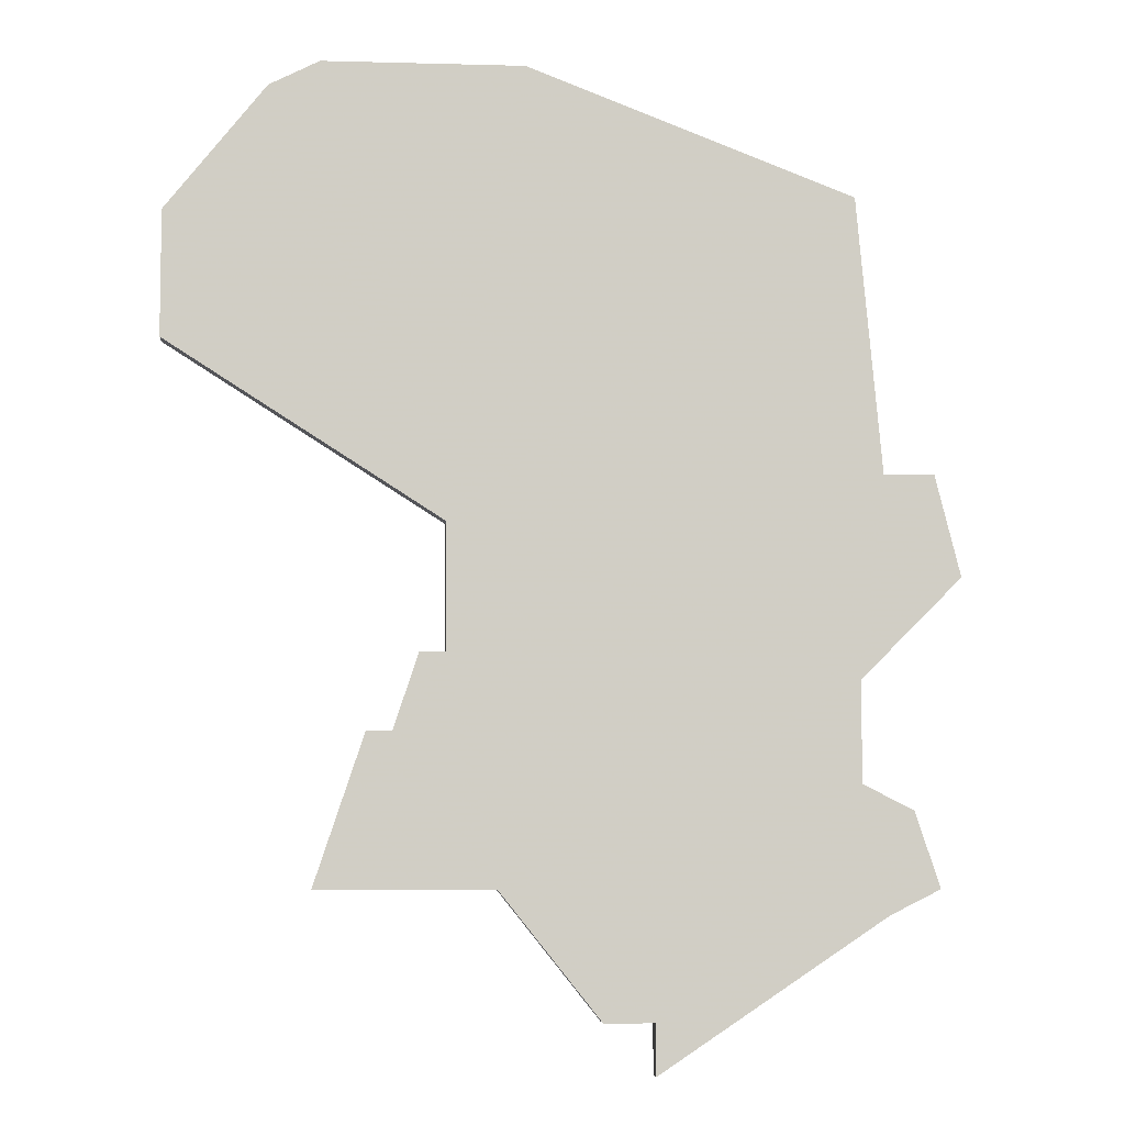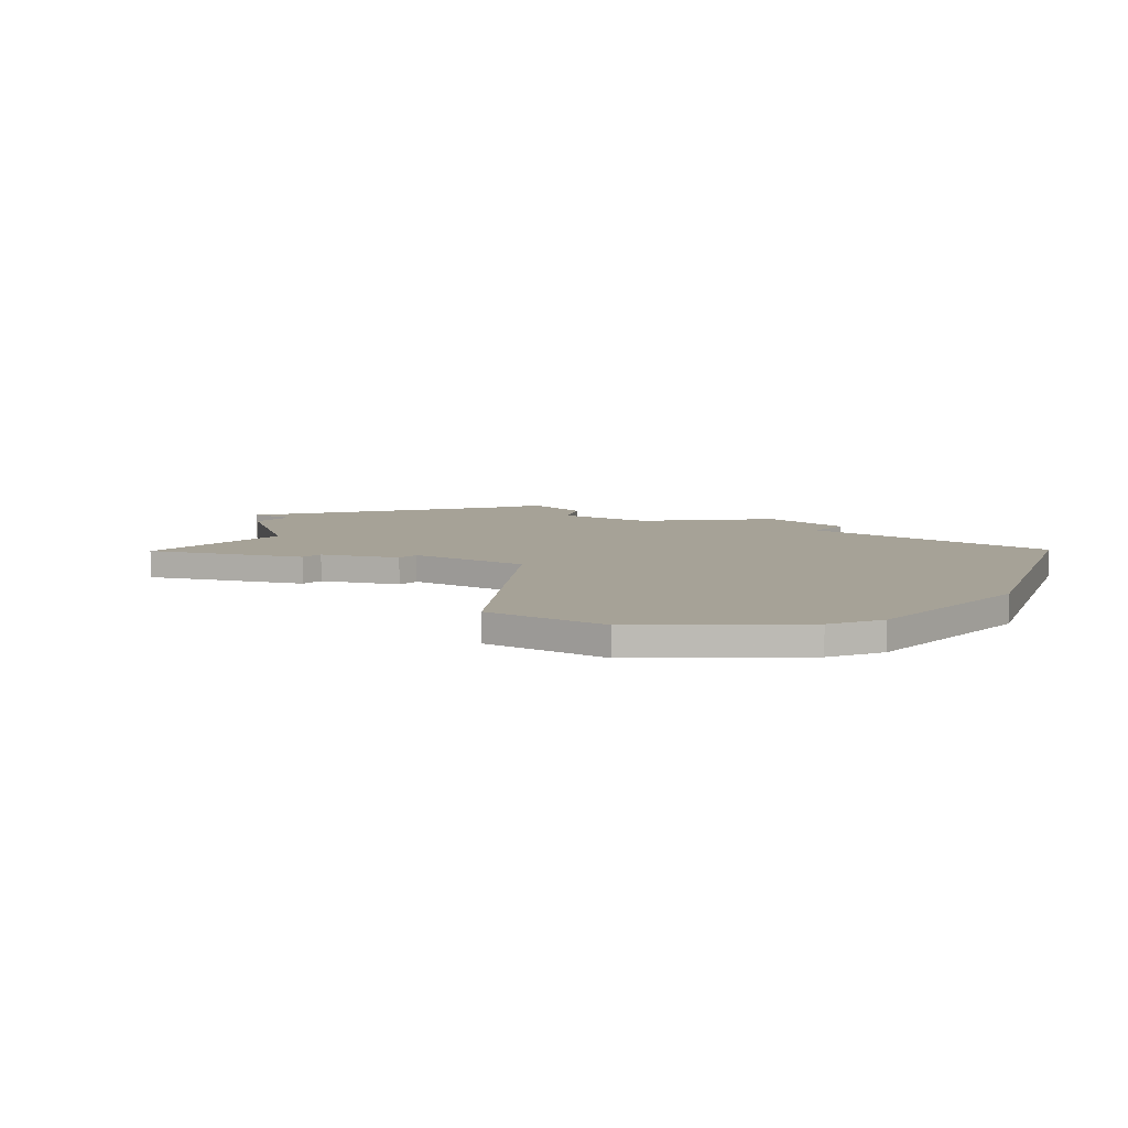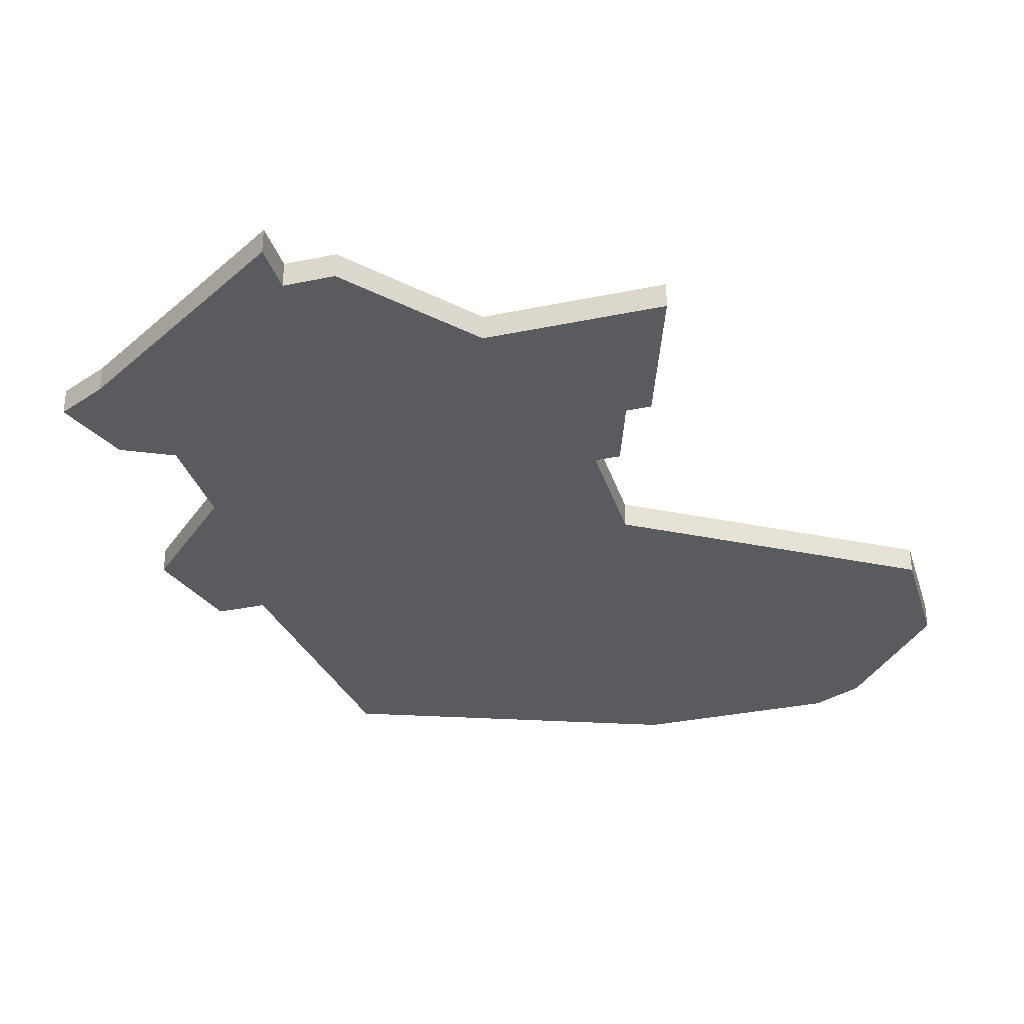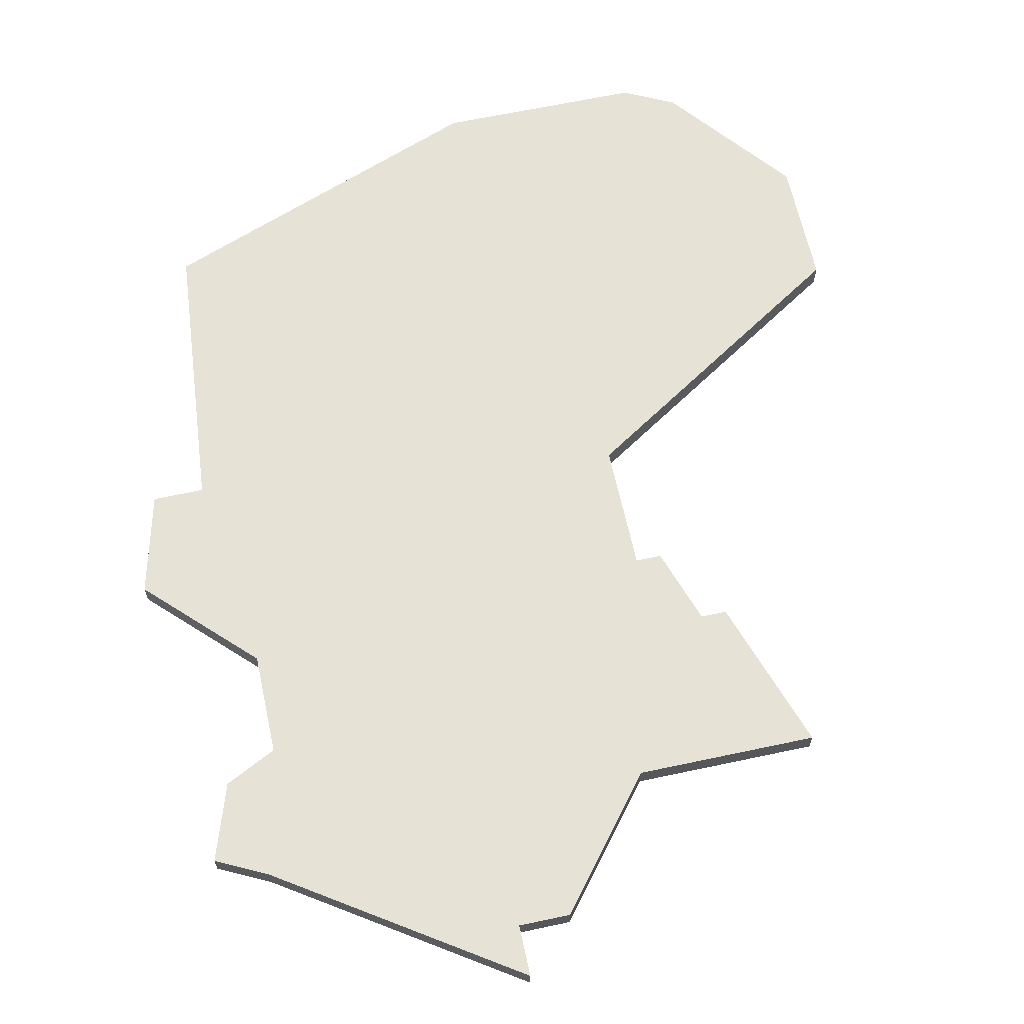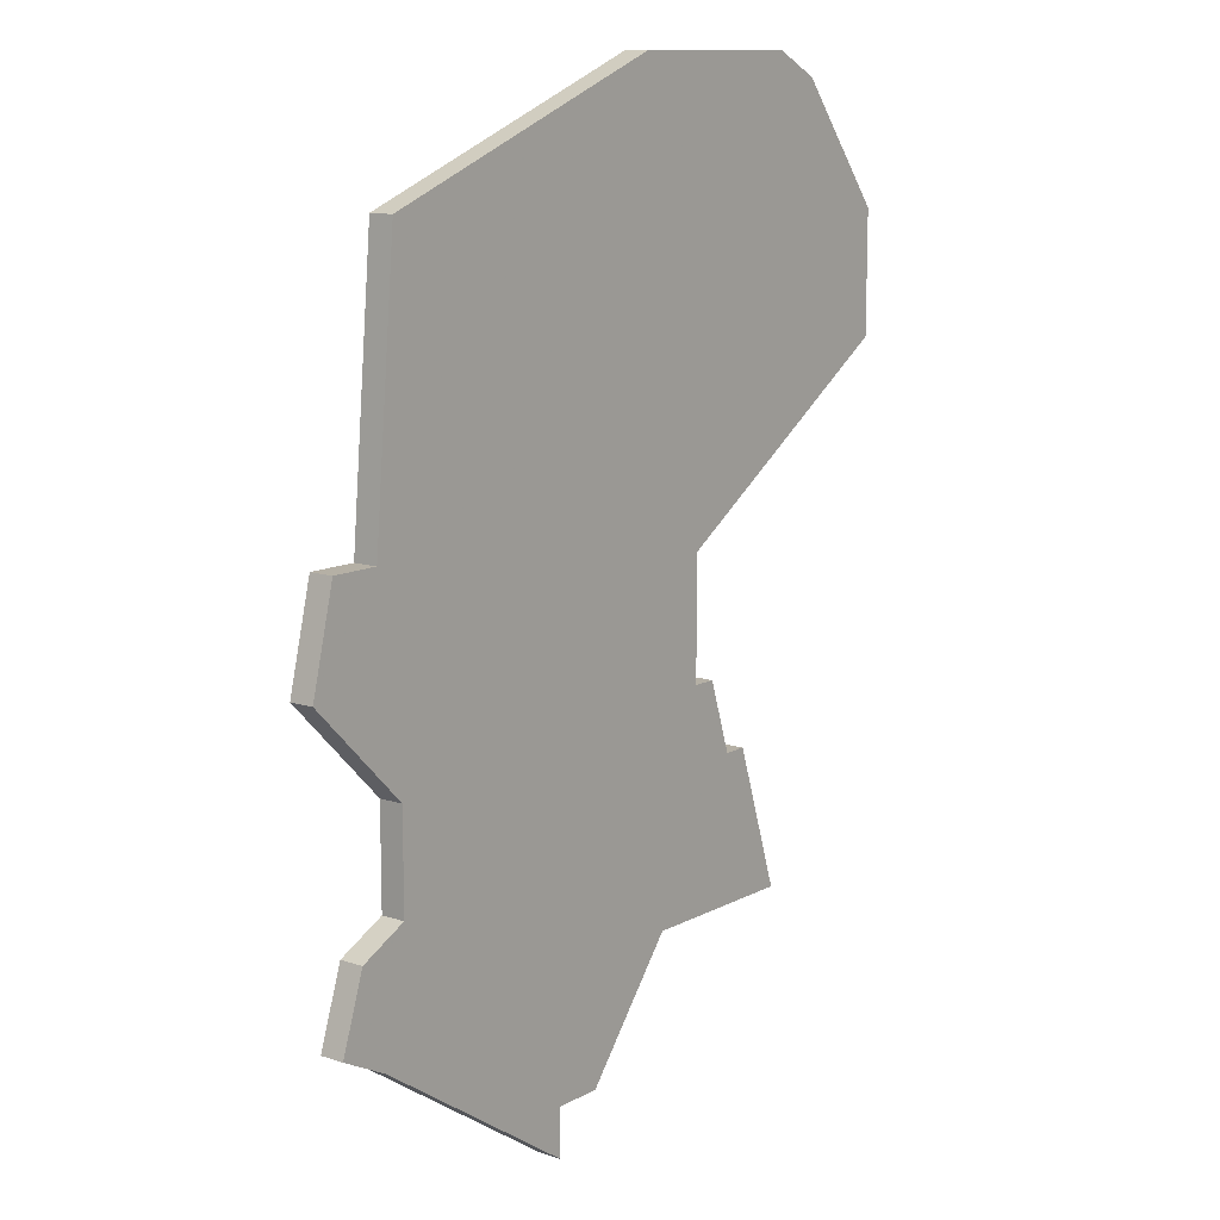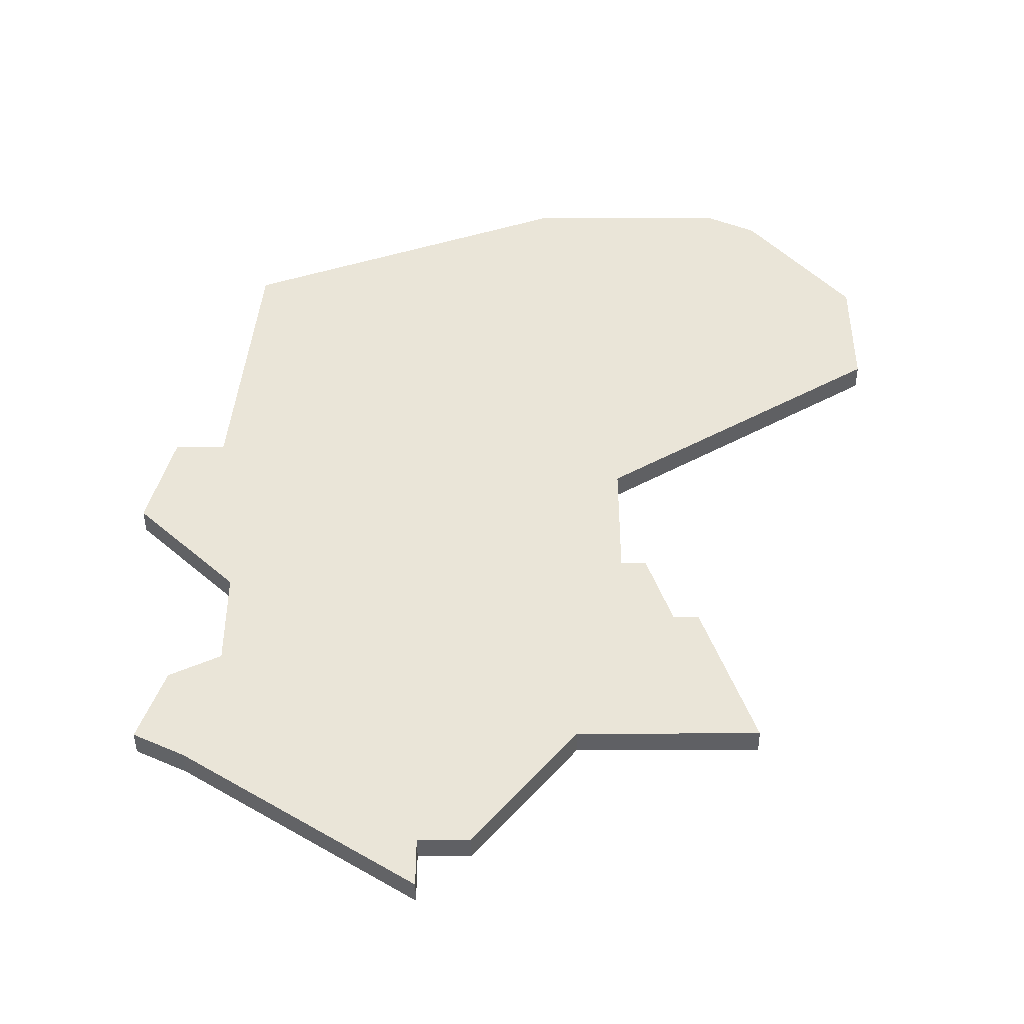
<metadata>
{"format":"obj","ext":"obj","renderer":"f3d","projection":"perspective","resolution":1024,"background":"white","views":[{"elev":-6.3,"azim":175.4,"up":"+Y"},{"elev":6.5,"azim":127.1,"up":"+Z"},{"elev":-32.7,"azim":16.2,"up":"+Z"},{"elev":64.0,"azim":-12.2,"up":"+Z"},{"elev":11.7,"azim":-51.6,"up":"+Y"},{"elev":-44.9,"azim":0.2,"up":"+Y"}]}
</metadata>
<code>
v 2882 -1202 0
v 2882 -1202 1
v 2865 -1207 0
v 2865 -1207 1
v 2865 -1184 0
v 2865 -1184 1
v 2865 -1203 0
v 2865 -1203 1
v 2873 -1216 0
v 2873 -1216 1
v 2873 -1218 0
v 2873 -1218 1
v 2881 -1202 0
v 2881 -1202 1
v 2881 -1197 0
v 2881 -1197 1
v 2864 -1195 0
v 2864 -1195 1
v 2864 -1212 0
v 2864 -1212 1
v 2888 -1180 0
v 2888 -1180 1
v 2863 -1208 0
v 2863 -1208 1
v 2879 -1211 0
v 2879 -1211 1
v 2862 -1211 0
v 2862 -1211 1
v 2862 -1195 0
v 2862 -1195 1
v 2878 -1179 0
v 2878 -1179 1
v 2886 -1211 0
v 2886 -1211 1
v 2886 -1179 0
v 2886 -1179 1
v 2861 -1199 0
v 2861 -1199 1
v 2884 -1205 0
v 2884 -1205 1
v 2892 -1190 0
v 2892 -1190 1
v 2892 -1185 0
v 2892 -1185 1
v 2875 -1216 0
v 2875 -1216 1
v 2883 -1205 0
v 2883 -1205 1
f 23 19 27
f 19 23 3
f 9 19 3
f 19 9 11
f 9 3 25
f 29 17 37
f 7 37 17
f 3 7 25
f 15 17 5
f 17 15 7
f 25 45 9
f 1 47 13
f 25 13 47
f 7 15 13
f 39 33 47
f 25 47 33
f 35 15 31
f 15 5 31
f 21 15 35
f 43 41 21
f 15 21 41
f 13 25 7
f 28 20 24
f 4 24 20
f 4 20 10
f 12 10 20
f 26 4 10
f 38 18 30
f 18 38 8
f 26 8 4
f 6 18 16
f 8 16 18
f 10 46 26
f 14 48 2
f 48 14 26
f 14 16 8
f 48 34 40
f 34 48 26
f 32 16 36
f 32 6 16
f 36 16 22
f 22 42 44
f 42 22 16
f 8 26 14
f 6 32 5
f 5 32 31
f 18 6 17
f 17 6 5
f 30 18 29
f 29 18 17
f 38 30 37
f 37 30 29
f 8 38 7
f 7 38 37
f 4 8 3
f 3 8 7
f 24 4 23
f 23 4 3
f 28 24 27
f 27 24 23
f 20 28 19
f 19 28 27
f 12 20 11
f 11 20 19
f 10 12 9
f 9 12 11
f 46 10 45
f 45 10 9
f 26 46 25
f 25 46 45
f 34 26 33
f 33 26 25
f 40 34 39
f 39 34 33
f 48 40 47
f 47 40 39
f 2 48 1
f 1 48 47
f 14 2 13
f 13 2 1
f 16 14 15
f 15 14 13
f 42 16 41
f 41 16 15
f 44 42 43
f 43 42 41
f 22 44 21
f 21 44 43
f 32 36 31
f 31 36 35
f 36 22 35
f 35 22 21

</code>
